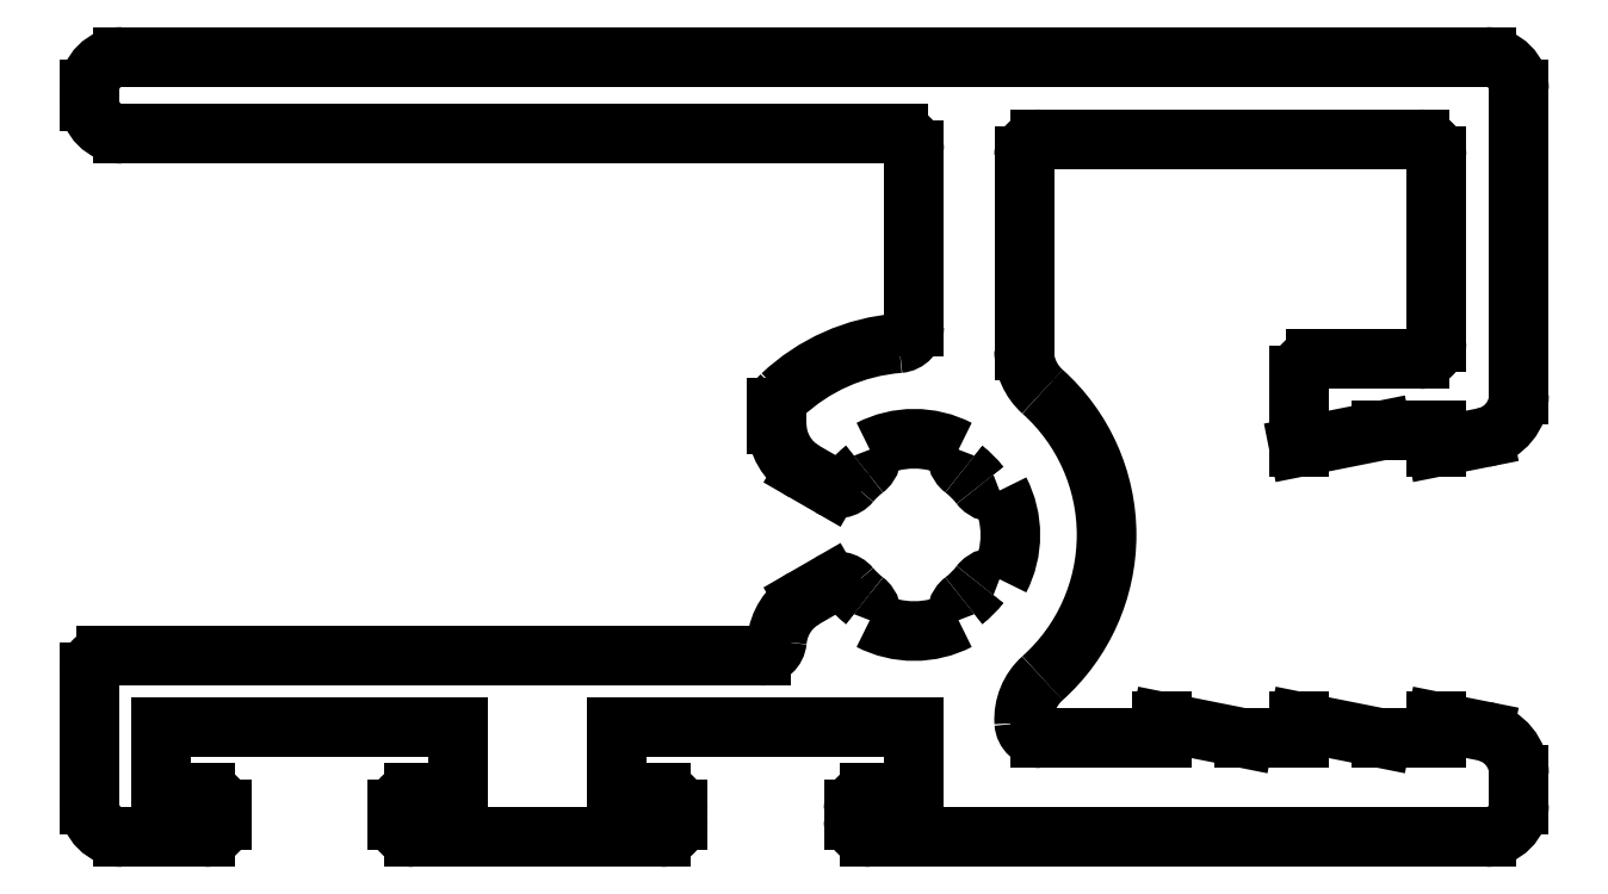
<metadata>
{"format":"dxf","ext":"dxf","renderer":"ezdxf+matplotlib","layout":"modelspace","background":"white","min_lineweight":24,"dpi":150}
</metadata>
<code>
0
SECTION
2
ENTITIES
0
ARC
8
ANA
10
621.8
20
658.7
30
0
40
0.3
50
2.171e-11
51
90
0
LINE
8
ANA
10
621.8
20
659
30
0
11
621
21
659
31
0
0
LINE
8
ANA
10
622.1
20
658.5
30
0
11
622.1
21
658.7
31
0
0
LINE
8
ANA
10
621
20
659
30
0
11
621
21
660.2
31
0
0
ARC
8
ANA
10
621.8
20
658.5
30
0
40
0.3
50
270
51
0
0
LINE
8
ANA
10
621
20
660.2
30
0
11
626.4
21
660.2
31
0
0
LINE
8
ANA
10
617.3
20
658.2
30
0
11
621.8
21
658.2
31
0
0
LINE
8
ANA
10
626.4
20
660.2
30
0
11
626.4
21
659
31
0
0
ARC
8
ANA
10
617.3
20
658.5
30
0
40
0.3
50
180
51
270
0
LINE
8
ANA
10
626.4
20
659
30
0
11
625.6
21
659
31
0
0
LINE
8
ANA
10
617
20
658.7
30
0
11
617
21
658.5
31
0
0
ARC
8
ANA
10
625.6
20
658.7
30
0
40
0.3
50
90
51
180
0
ARC
8
ANA
10
617.3
20
658.7
30
0
40
0.3
50
90
51
180
0
LINE
8
ANA
10
625.3
20
658.7
30
0
11
625.3
21
658.5
31
0
0
LINE
8
ANA
10
618.1
20
659
30
0
11
617.3
21
659
31
0
0
ARC
8
ANA
10
625.6
20
658.5
30
0
40
0.3
50
180
51
270
0
LINE
8
ANA
10
618.1
20
660.2
30
0
11
618.1
21
659
31
0
0
LINE
8
ANA
10
625.6
20
658.2
30
0
11
636.8
21
658.2
31
0
0
LINE
8
ANA
10
612.7
20
660.2
30
0
11
618.1
21
660.2
31
0
0
ARC
8
ANA
10
636.8
20
658.8
30
0
40
0.6
50
270
51
0
0
LINE
8
ANA
10
612.7
20
659
30
0
11
612.7
21
660.2
31
0
0
LINE
8
ANA
10
637.4
20
658.8
30
0
11
637.4
21
659.3
31
0
0
LINE
8
ANA
10
613.5
20
659
30
0
11
612.7
21
659
31
0
0
ARC
8
ANA
10
636.6
20
659.3
30
0
40
0.8
50
0
51
78.69
0
ARC
8
ANA
10
613.5
20
658.7
30
0
40
0.3
50
0
51
90
0
LINE
8
ANA
10
636.8
20
660.1
30
0
11
635.9
21
660.3
31
0
0
LINE
8
ANA
10
613.8
20
658.5
30
0
11
613.8
21
658.7
31
0
0
LINE
8
ANA
10
635.9
20
660.3
30
0
11
635.9
21
660
31
0
0
ARC
8
ANA
10
613.5
20
658.5
30
0
40
0.3
50
270
51
0
0
LINE
8
ANA
10
635.9
20
660
30
0
11
634.9
21
660
31
0
0
LINE
8
ANA
10
612
20
658.2
30
0
11
613.5
21
658.2
31
0
0
LINE
8
ANA
10
634.9
20
660
30
0
11
633.4
21
660.3
31
0
0
ARC
8
ANA
10
612
20
658.8
30
0
40
0.6
50
180
51
270
0
LINE
8
ANA
10
633.4
20
660.3
30
0
11
633.4
21
660
31
0
0
LINE
8
ANA
10
611.4
20
661.2
30
0
11
611.4
21
658.8
31
0
0
LINE
8
ANA
10
633.4
20
660
30
0
11
632.4
21
660
31
0
0
ARC
8
ANA
10
611.7
20
661.2
30
0
40
0.3
50
90
51
180
0
LINE
8
ANA
10
632.4
20
660
30
0
11
630.9
21
660.3
31
0
0
LINE
8
ANA
10
623.6
20
661.5
30
0
11
611.7
21
661.5
31
0
0
LINE
8
ANA
10
630.9
20
660.3
30
0
11
630.9
21
660
31
0
0
ARC
8
ANA
10
623.6
20
661.8
30
0
40
0.3
50
270
51
354.7
0
LINE
8
ANA
10
630.9
20
660
30
0
11
628.7
21
660
31
0
0
ARC
8
ANA
10
624.9
20
661.6
30
0
40
1
50
120
51
174.7
0
ARC
8
ANA
10
628.7
20
660.3
30
0
40
0.3
50
183.8
51
270
0
LINE
8
ANA
10
624.9
20
662.8
30
0
11
624.4
21
662.5
31
0
0
ARC
8
ANA
10
629.4
20
660.3
30
0
40
1
50
131.8
51
183.8
0
ARC
8
ANA
10
625
20
662.5
30
0
40
0.3
50
39.59
51
120
0
ARC
8
ANA
10
626.4
20
663.7
30
0
40
3.5
50
311.8
51
48.19
0
ARC
8
ANA
10
626.4
20
663.7
30
0
40
1.5
50
219.6
51
233
0
ARC
8
ANA
10
629.4
20
667
30
0
40
1
50
180
51
228.2
0
ARC
8
ANA
10
625.3
20
662.2
30
0
40
0.3
50
337.3
51
52.98
0
LINE
8
ANA
10
628.4
20
667
30
0
11
628.4
21
670.6
31
0
0
ARC
8
ANA
10
626.4
20
663.7
30
0
40
1.75
50
242.5
51
297.5
0
ARC
8
ANA
10
628.7
20
670.6
30
0
40
0.3
50
90
51
180
0
ARC
8
ANA
10
627.5
20
662.2
30
0
40
0.3
50
127
51
202.7
0
LINE
8
ANA
10
628.7
20
670.9
30
0
11
635.6
21
670.9
31
0
0
ARC
8
ANA
10
626.4
20
663.7
30
0
40
1.5
50
307
51
323
0
ARC
8
ANA
10
635.6
20
670.6
30
0
40
0.3
50
0
51
90
0
ARC
8
ANA
10
627.8
20
662.6
30
0
40
0.3
50
67.32
51
143
0
LINE
8
ANA
10
635.9
20
670.6
30
0
11
635.9
21
667.2
31
0
0
ARC
8
ANA
10
626.4
20
663.7
30
0
40
1.75
50
332.5
51
27.46
0
ARC
8
ANA
10
635.6
20
667.2
30
0
40
0.3
50
270
51
0
0
ARC
8
ANA
10
627.8
20
664.7
30
0
40
0.3
50
217
51
292.7
0
LINE
8
ANA
10
635.6
20
666.9
30
0
11
633.7
21
666.9
31
0
0
ARC
8
ANA
10
626.4
20
663.7
30
0
40
1.5
50
37.02
51
52.98
0
ARC
8
ANA
10
633.7
20
666.6
30
0
40
0.3
50
90
51
180
0
ARC
8
ANA
10
627.5
20
665.1
30
0
40
0.3
50
157.3
51
233
0
LINE
8
ANA
10
633.4
20
666.6
30
0
11
633.4
21
665.3
31
0
0
ARC
8
ANA
10
626.4
20
663.7
30
0
40
1.75
50
62.54
51
117.5
0
LINE
8
ANA
10
633.4
20
665.3
30
0
11
634.9
21
665.6
31
0
0
ARC
8
ANA
10
625.3
20
665.1
30
0
40
0.3
50
307
51
22.68
0
LINE
8
ANA
10
634.9
20
665.6
30
0
11
635.9
21
665.6
31
0
0
ARC
8
ANA
10
626.4
20
663.7
30
0
40
1.5
50
127
51
140.4
0
LINE
8
ANA
10
635.9
20
665.6
30
0
11
635.9
21
665.3
31
0
0
ARC
8
ANA
10
625
20
664.8
30
0
40
0.3
50
240
51
320.4
0
LINE
8
ANA
10
635.9
20
665.3
30
0
11
636.8
21
665.4
31
0
0
LINE
8
ANA
10
624.4
20
664.8
30
0
11
624.9
21
664.5
31
0
0
ARC
8
ANA
10
636.6
20
666.2
30
0
40
0.8
50
281.3
51
0
0
ARC
8
ANA
10
624.9
20
665.7
30
0
40
1
50
180
51
240
0
LINE
8
ANA
10
637.4
20
666.2
30
0
11
637.4
21
671.8
31
0
0
LINE
8
ANA
10
623.9
20
666
30
0
11
623.9
21
665.7
31
0
0
ARC
8
ANA
10
636.8
20
671.8
30
0
40
0.6
50
0
51
90
0
ARC
8
ANA
10
624.2
20
666
30
0
40
0.3
50
133.4
51
180
0
LINE
8
ANA
10
636.8
20
672.4
30
0
11
612
21
672.4
31
0
0
ARC
8
ANA
10
626.4
20
663.7
30
0
40
3.5
50
94.53
51
133.4
0
ARC
8
ANA
10
612
20
671.8
30
0
40
0.6
50
90
51
180
0
ARC
8
ANA
10
626.1
20
667.4
30
0
40
0.3
50
274.5
51
0
0
LINE
8
ANA
10
611.4
20
671.8
30
0
11
611.4
21
671.6
31
0
0
LINE
8
ANA
10
626.4
20
670.7
30
0
11
626.4
21
667.4
31
0
0
ARC
8
ANA
10
612
20
671.6
30
0
40
0.6
50
180
51
270
0
ARC
8
ANA
10
626.1
20
670.7
30
0
40
0.3
50
0
51
90
0
LINE
8
ANA
10
612
20
671
30
0
11
626.1
21
671
31
0
0
ENDSEC
0
EOF

</code>
